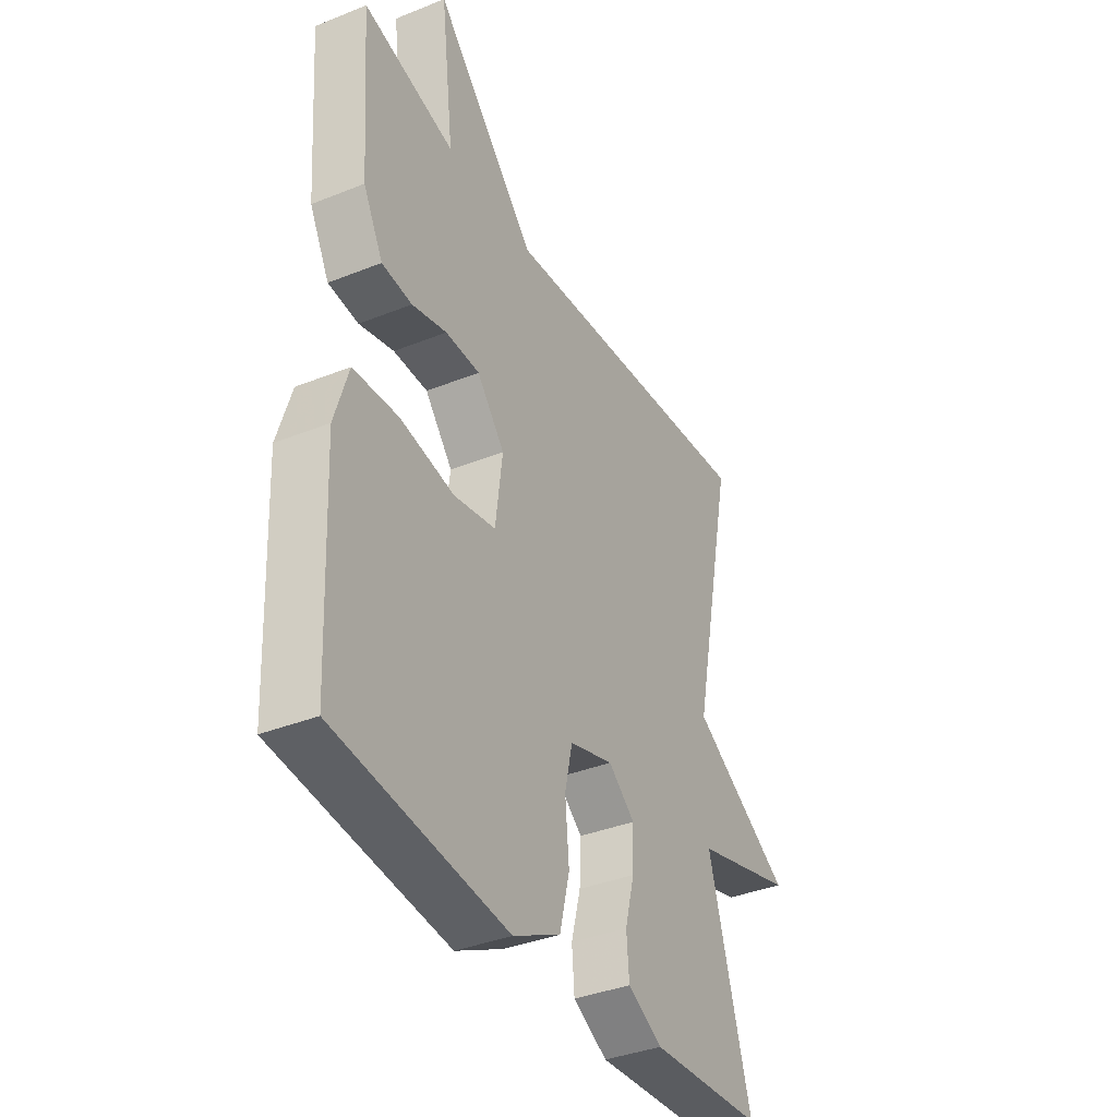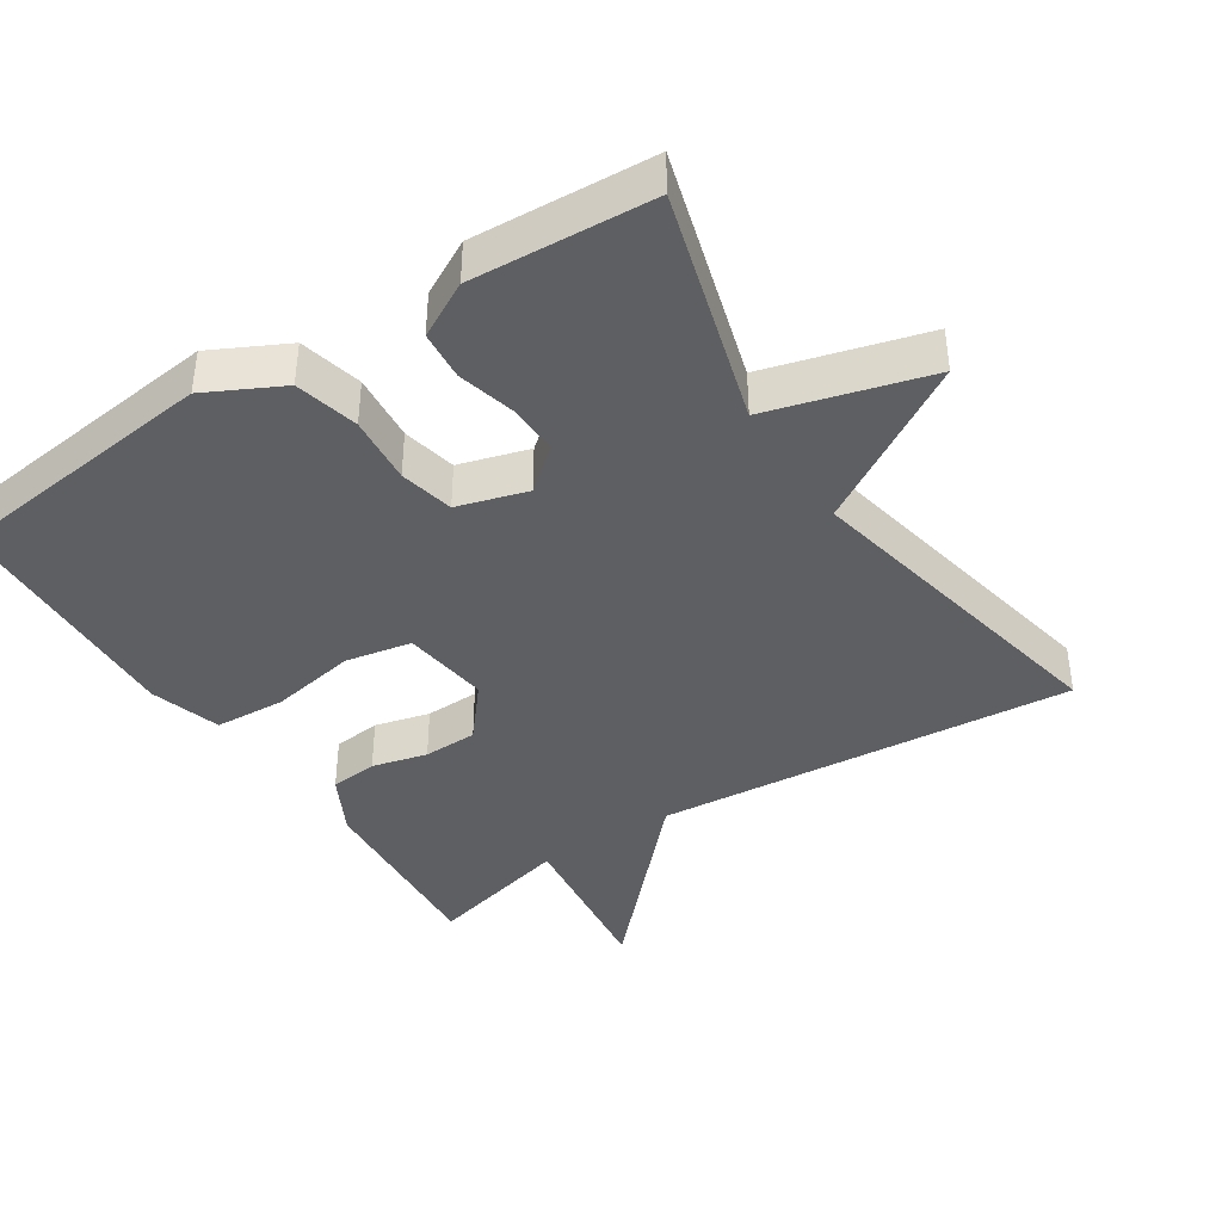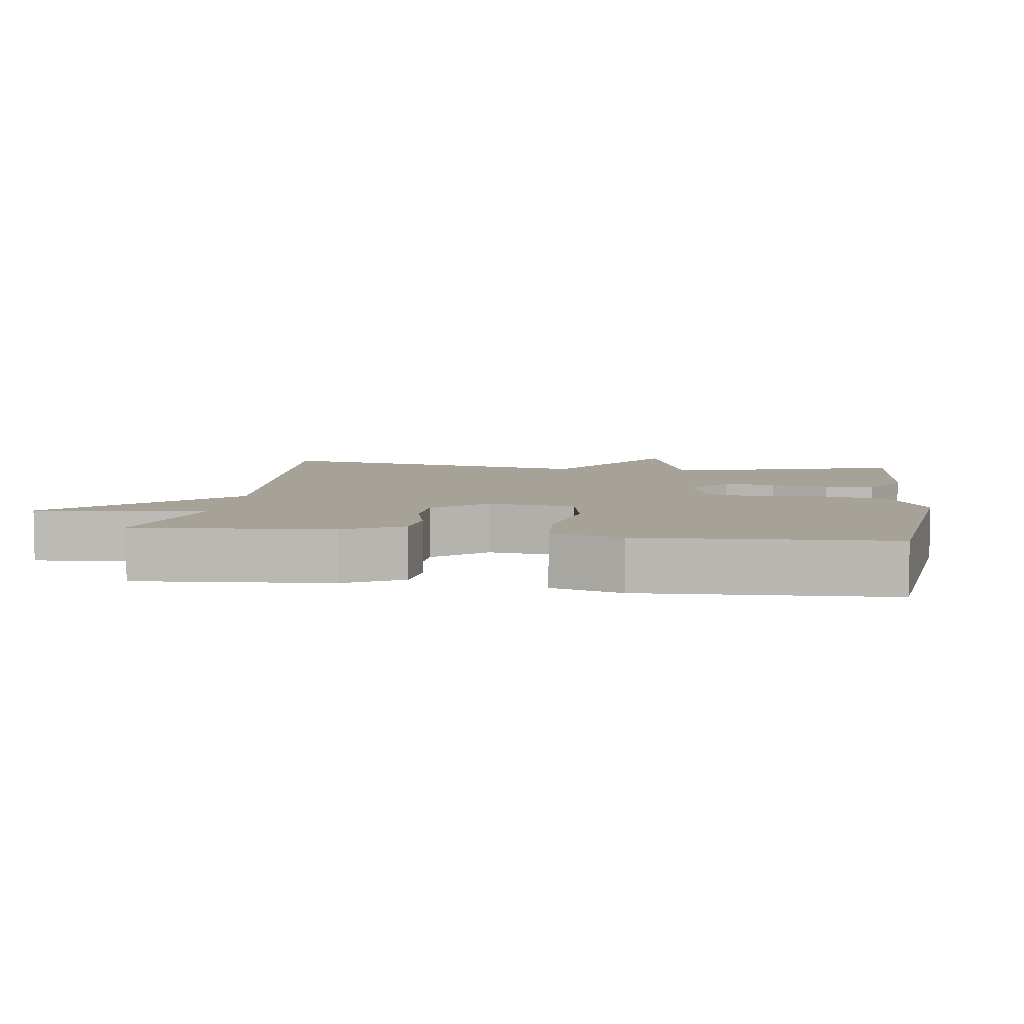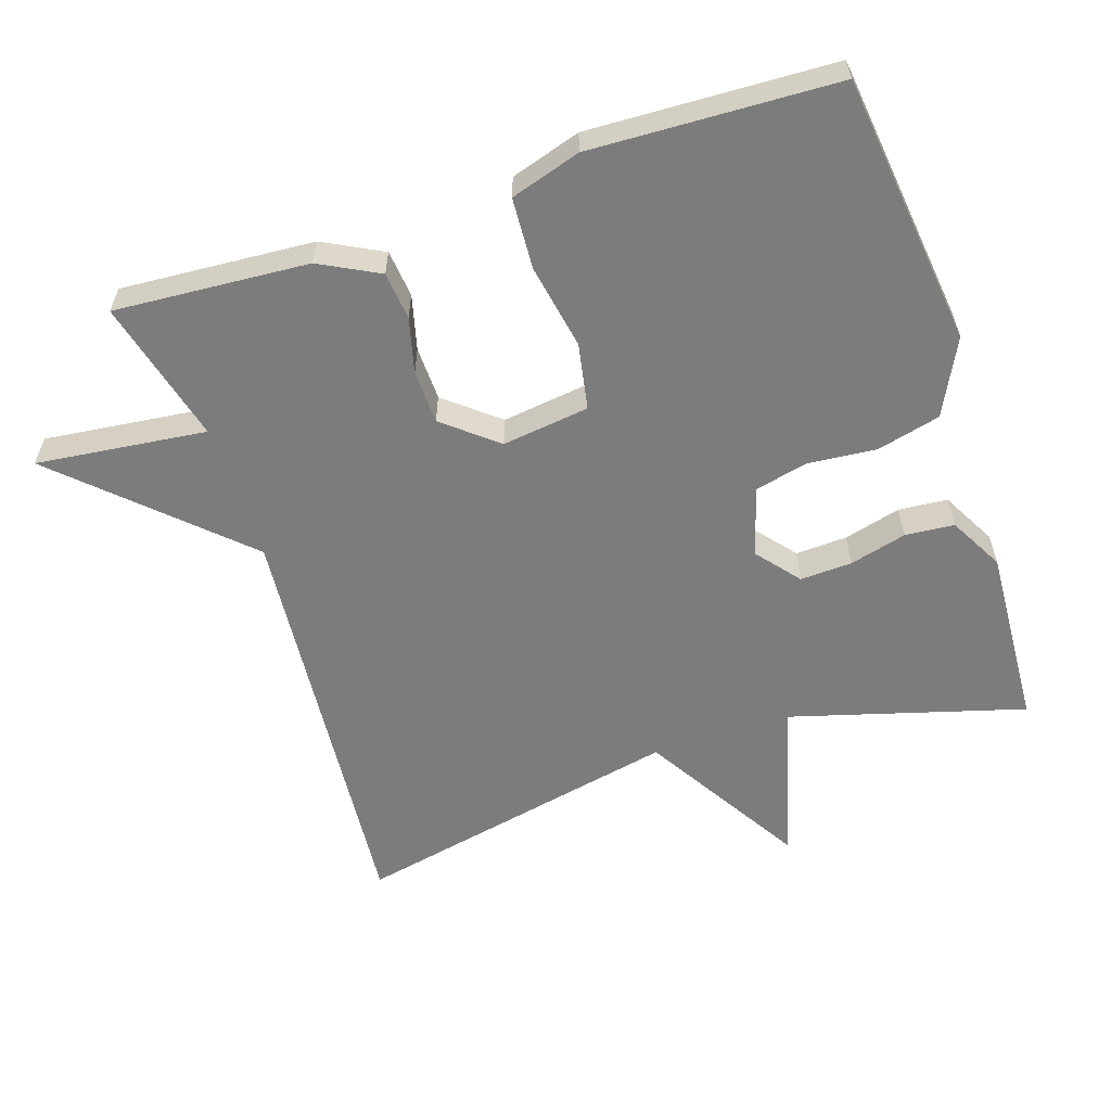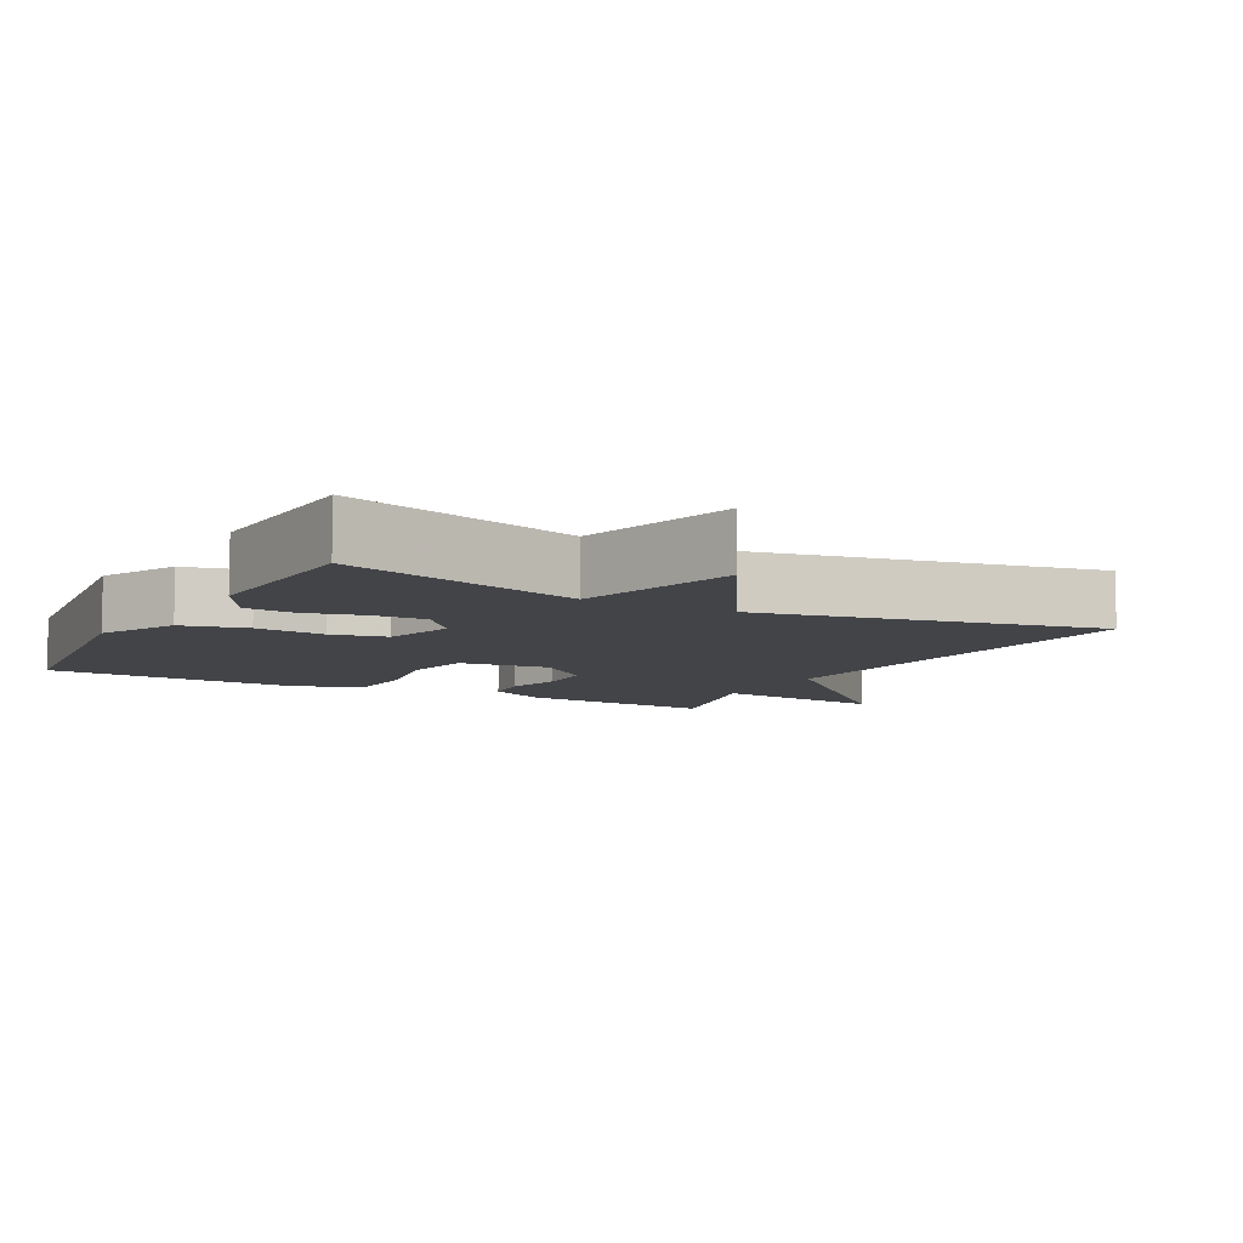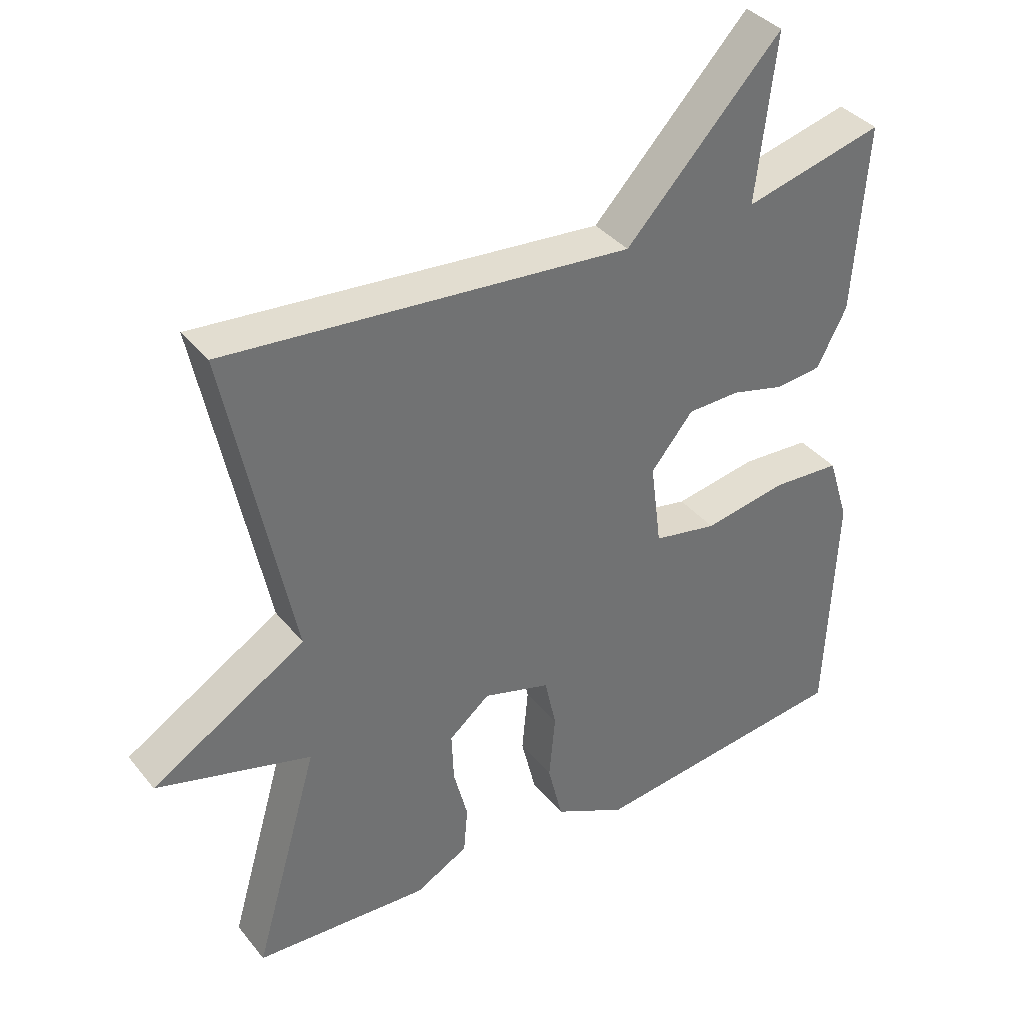
<metadata>
{"format":"obj","ext":"obj","renderer":"f3d","projection":"perspective","resolution":1024,"background":"white","views":[{"elev":-37.0,"azim":117.4,"up":"+Z"},{"elev":-40.4,"azim":-147.0,"up":"+Y"},{"elev":6.4,"azim":97.9,"up":"+Y"},{"elev":-58.8,"azim":108.4,"up":"+Y"},{"elev":-8.1,"azim":-118.6,"up":"+Y"},{"elev":37.2,"azim":-33.9,"up":"+Z"}]}
</metadata>
<code>
v -0.5 0.07 0.5
v 0.095 0.07 0.448
v 0.324 0.07 0.69
v 0.295 0.07 0.448
v 0.5 0.07 0.5
v 0.48 0.07 0.224
v 0.436 0.07 0.14
v 0.368 0.07 0.133
v 0.29 0.07 0.153
v 0.213 0.07 0.151
v 0.151 0.07 0.076
v 0.167 0.07 -0.048
v 0.261 0.07 -0.066
v 0.383 0.07 -0.044
v 0.484 0.07 -0.05
v 0.515 0.07 -0.15
v 0.5 0.07 -0.5
v 0.113 0.07 -0.546
v 0.006 0.07 -0.492
v -0.016 0.07 -0.402
v -0.007 0.07 -0.305
v -0.024 0.07 -0.228
v -0.123 0.07 -0.199
v -0.183 0.07 -0.248
v -0.18 0.07 -0.322
v -0.159 0.07 -0.403
v -0.165 0.07 -0.473
v -0.243 0.07 -0.515
v -0.5 0.07 -0.5
v -0.404 0.07 -0.168
v -0.631 0.07 -0.105
v -0.404 0.07 0.032
v -0.5 0 0.5
v 0.095 0 0.448
v 0.324 0 0.69
v 0.295 0 0.448
v 0.5 0 0.5
v 0.48 0 0.224
v 0.436 0 0.14
v 0.368 0 0.133
v 0.29 0 0.153
v 0.213 0 0.151
v 0.151 0 0.076
v 0.167 0 -0.048
v 0.261 0 -0.066
v 0.383 0 -0.044
v 0.484 0 -0.05
v 0.515 0 -0.15
v 0.5 0 -0.5
v 0.113 0 -0.546
v 0.006 0 -0.492
v -0.016 0 -0.402
v -0.007 0 -0.305
v -0.024 0 -0.228
v -0.123 0 -0.199
v -0.183 0 -0.248
v -0.18 0 -0.322
v -0.159 0 -0.403
v -0.165 0 -0.473
v -0.243 0 -0.515
v -0.5 0 -0.5
v -0.404 0 -0.168
v -0.631 0 -0.105
v -0.404 0 0.032
f 30 31 32
f 28 29 30
f 27 28 30
f 26 27 30
f 25 26 30
f 24 25 30 32
f 32 1 2
f 24 32 2
f 23 24 2
f 19 20 21
f 18 19 21
f 17 18 21
f 16 17 21
f 15 16 21
f 14 15 21
f 13 14 21
f 12 13 21 22
f 22 23 2
f 12 22 2
f 11 12 2
f 7 8 9
f 6 7 9
f 5 6 9
f 4 5 9
f 4 9 10
f 4 10 11
f 3 4 11
f 2 3 11
f 64 63 62
f 62 61 60
f 62 60 59
f 62 59 58
f 62 58 57
f 64 62 57 56
f 34 33 64
f 34 64 56
f 34 56 55
f 53 52 51
f 53 51 50
f 53 50 49
f 53 49 48
f 53 48 47
f 53 47 46
f 53 46 45
f 54 53 45 44
f 34 55 54
f 34 54 44
f 34 44 43
f 41 40 39
f 41 39 38
f 41 38 37
f 41 37 36
f 42 41 36
f 43 42 36
f 43 36 35
f 43 35 34
f 1 33 34 2
f 2 34 35 3
f 3 35 36 4
f 4 36 37 5
f 5 37 38 6
f 6 38 39 7
f 7 39 40 8
f 8 40 41 9
f 9 41 42 10
f 10 42 43 11
f 11 43 44 12
f 12 44 45 13
f 13 45 46 14
f 14 46 47 15
f 15 47 48 16
f 16 48 49 17
f 17 49 50 18
f 18 50 51 19
f 19 51 52 20
f 20 52 53 21
f 21 53 54 22
f 22 54 55 23
f 23 55 56 24
f 24 56 57 25
f 25 57 58 26
f 26 58 59 27
f 27 59 60 28
f 28 60 61 29
f 29 61 62 30
f 30 62 63 31
f 31 63 64 32
f 32 64 33 1

</code>
